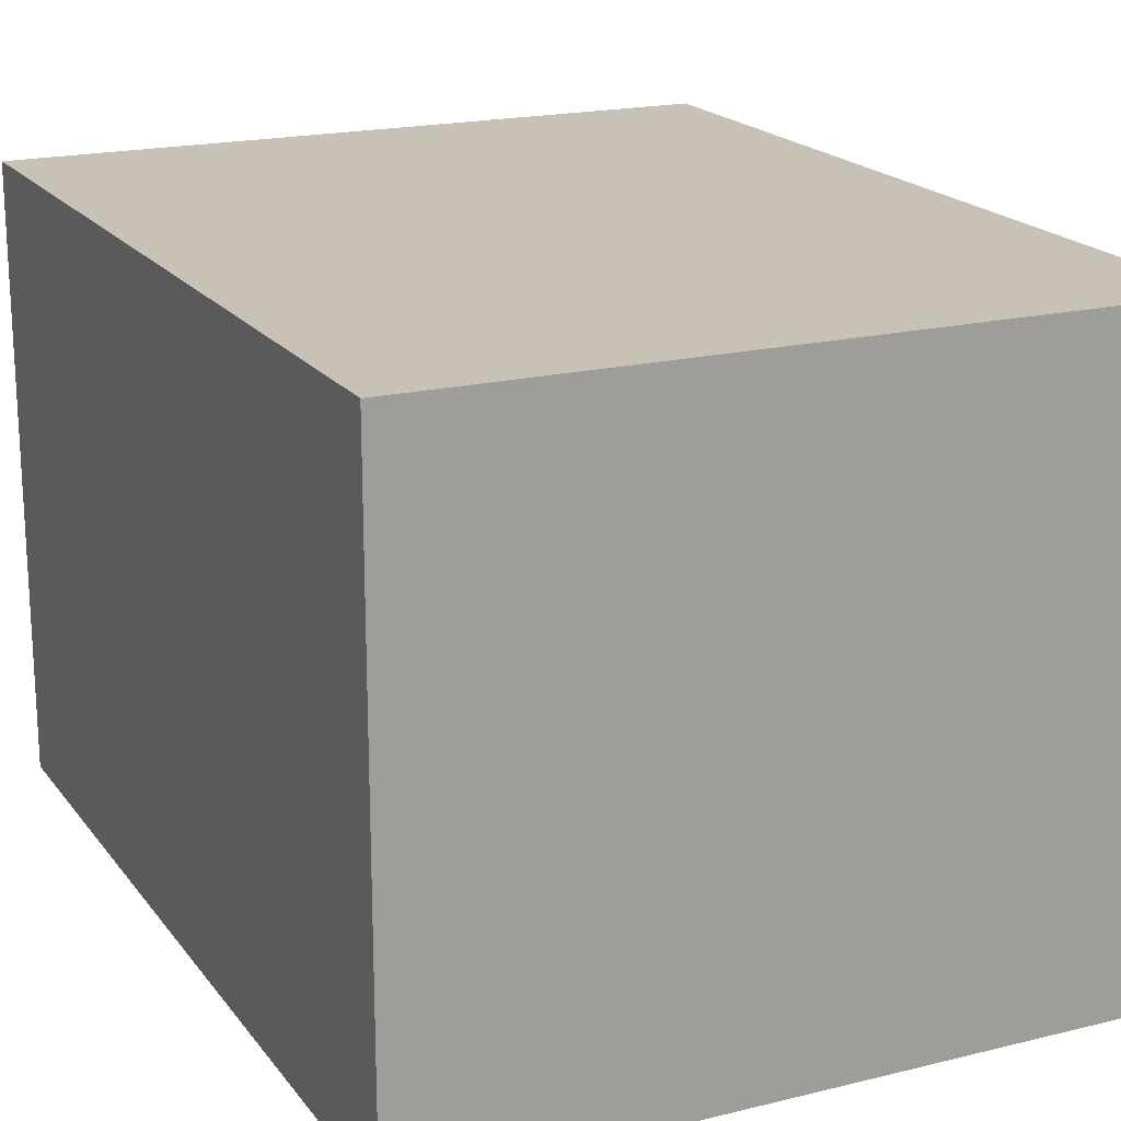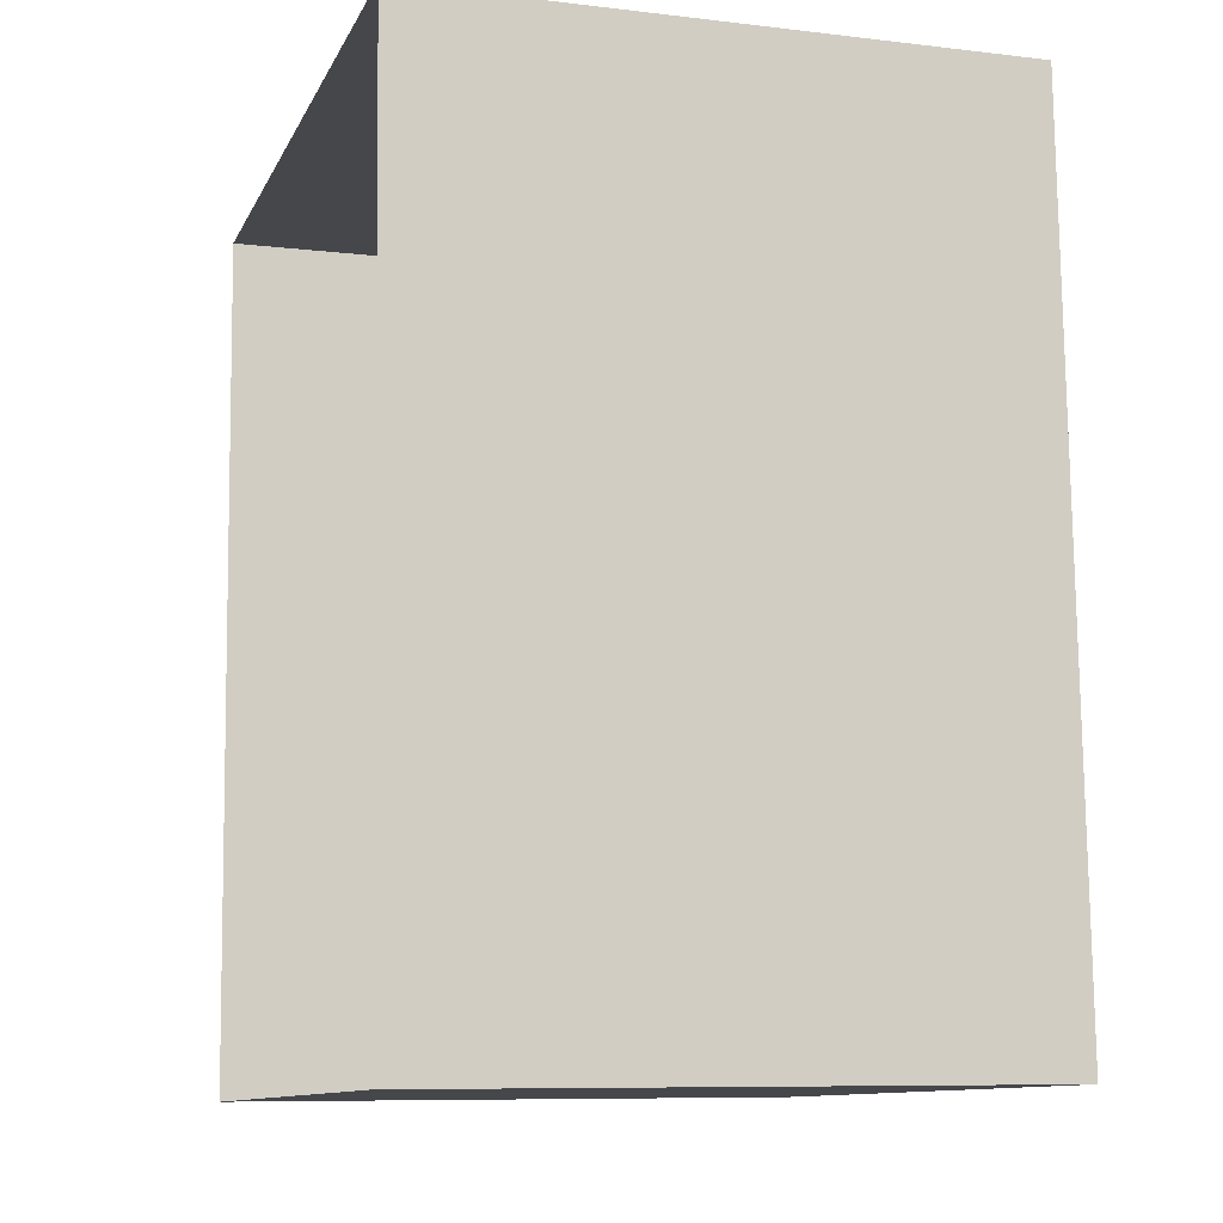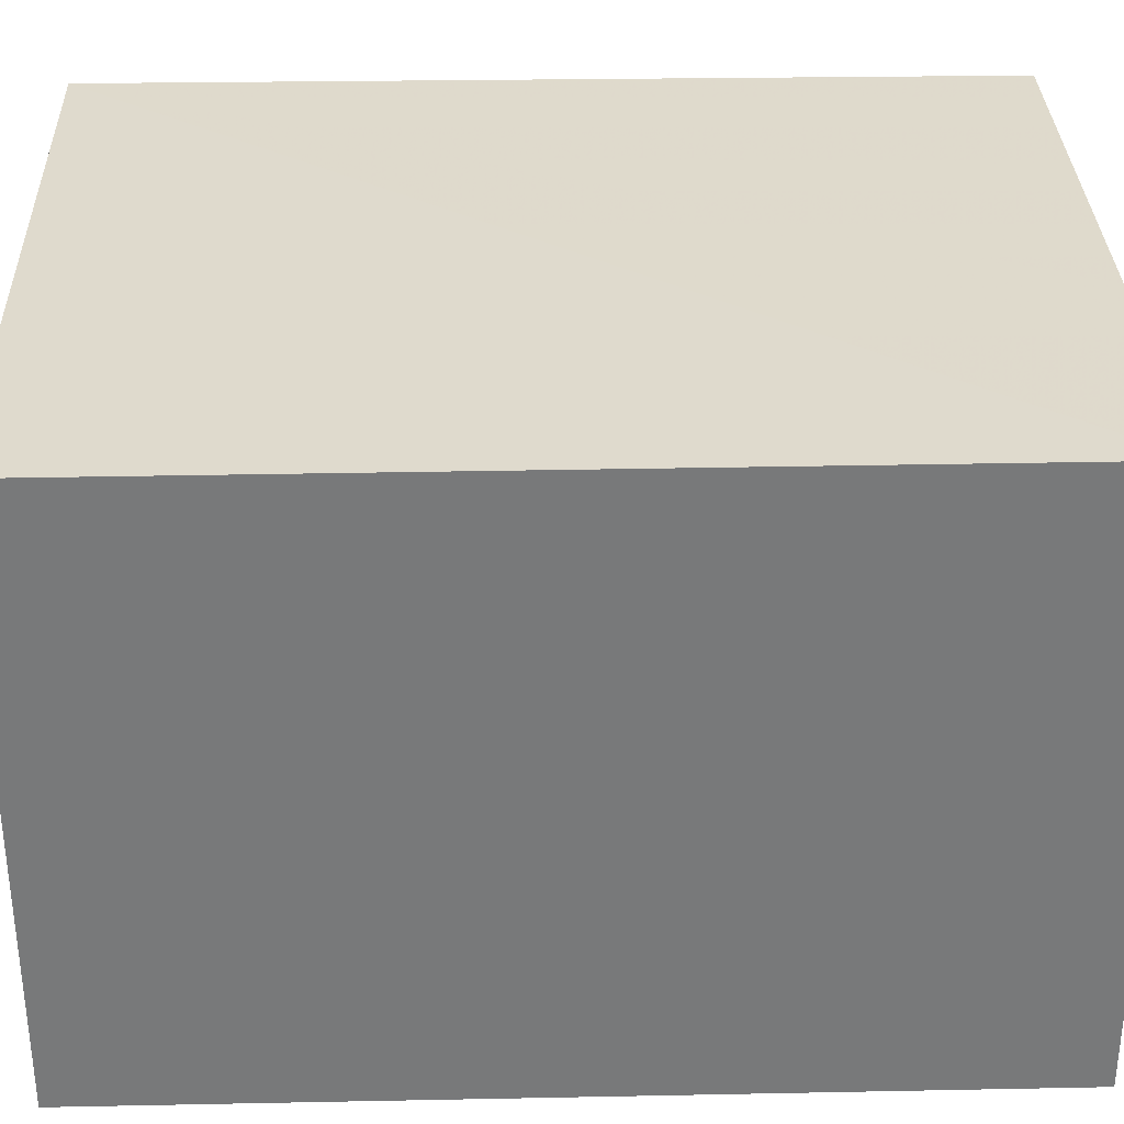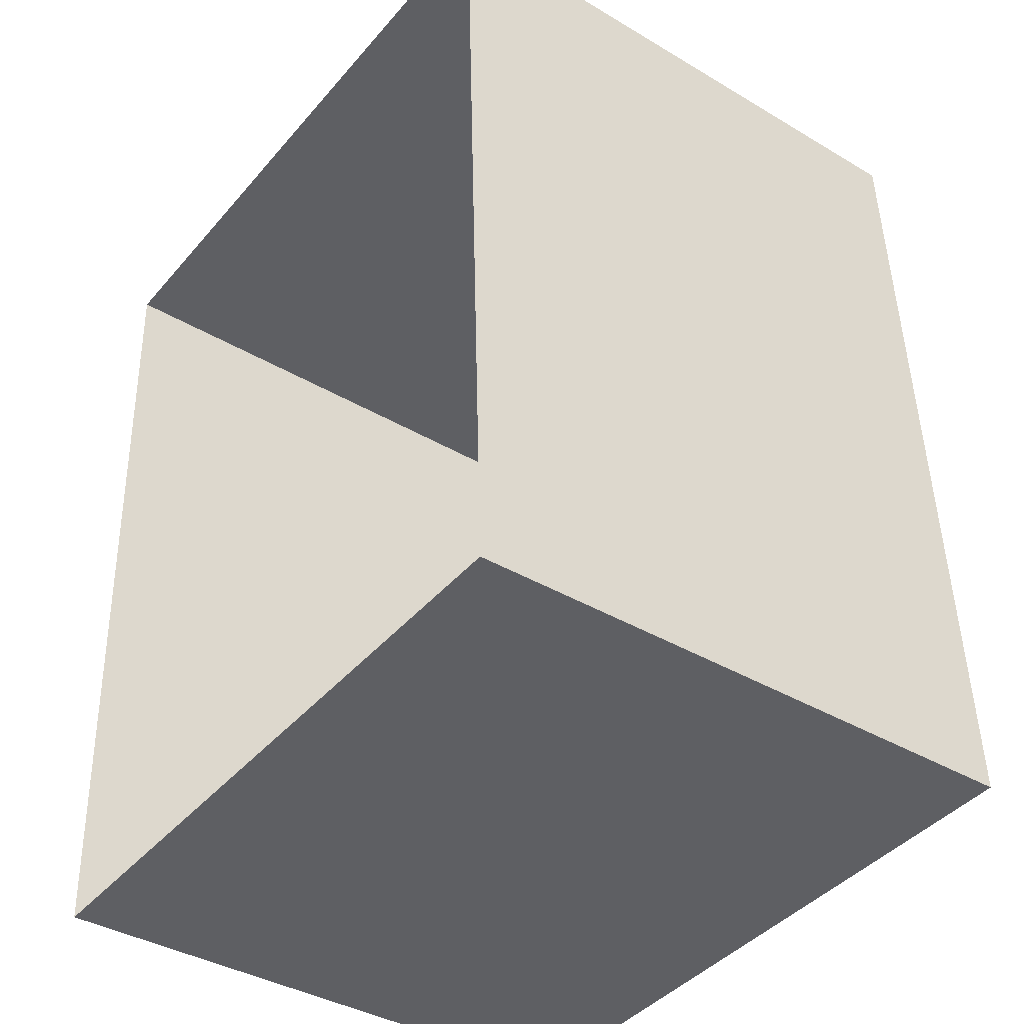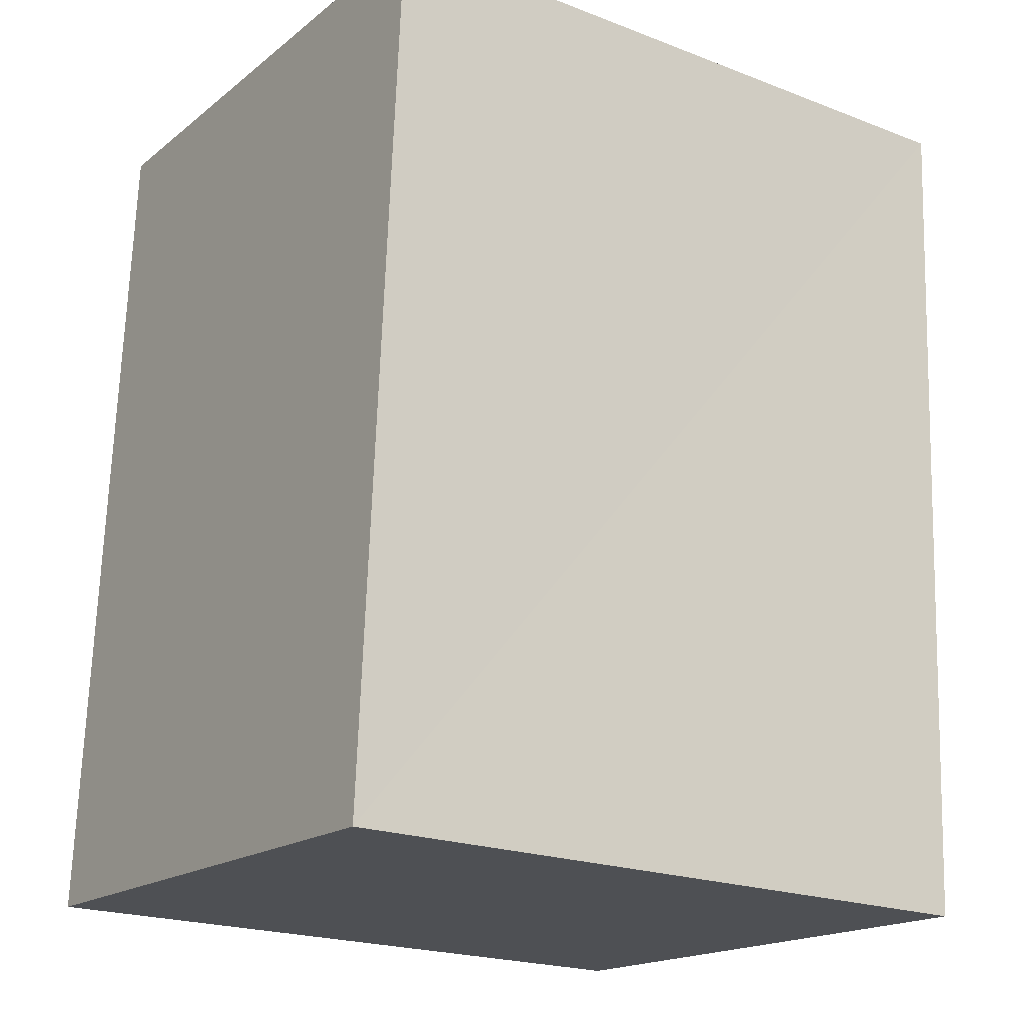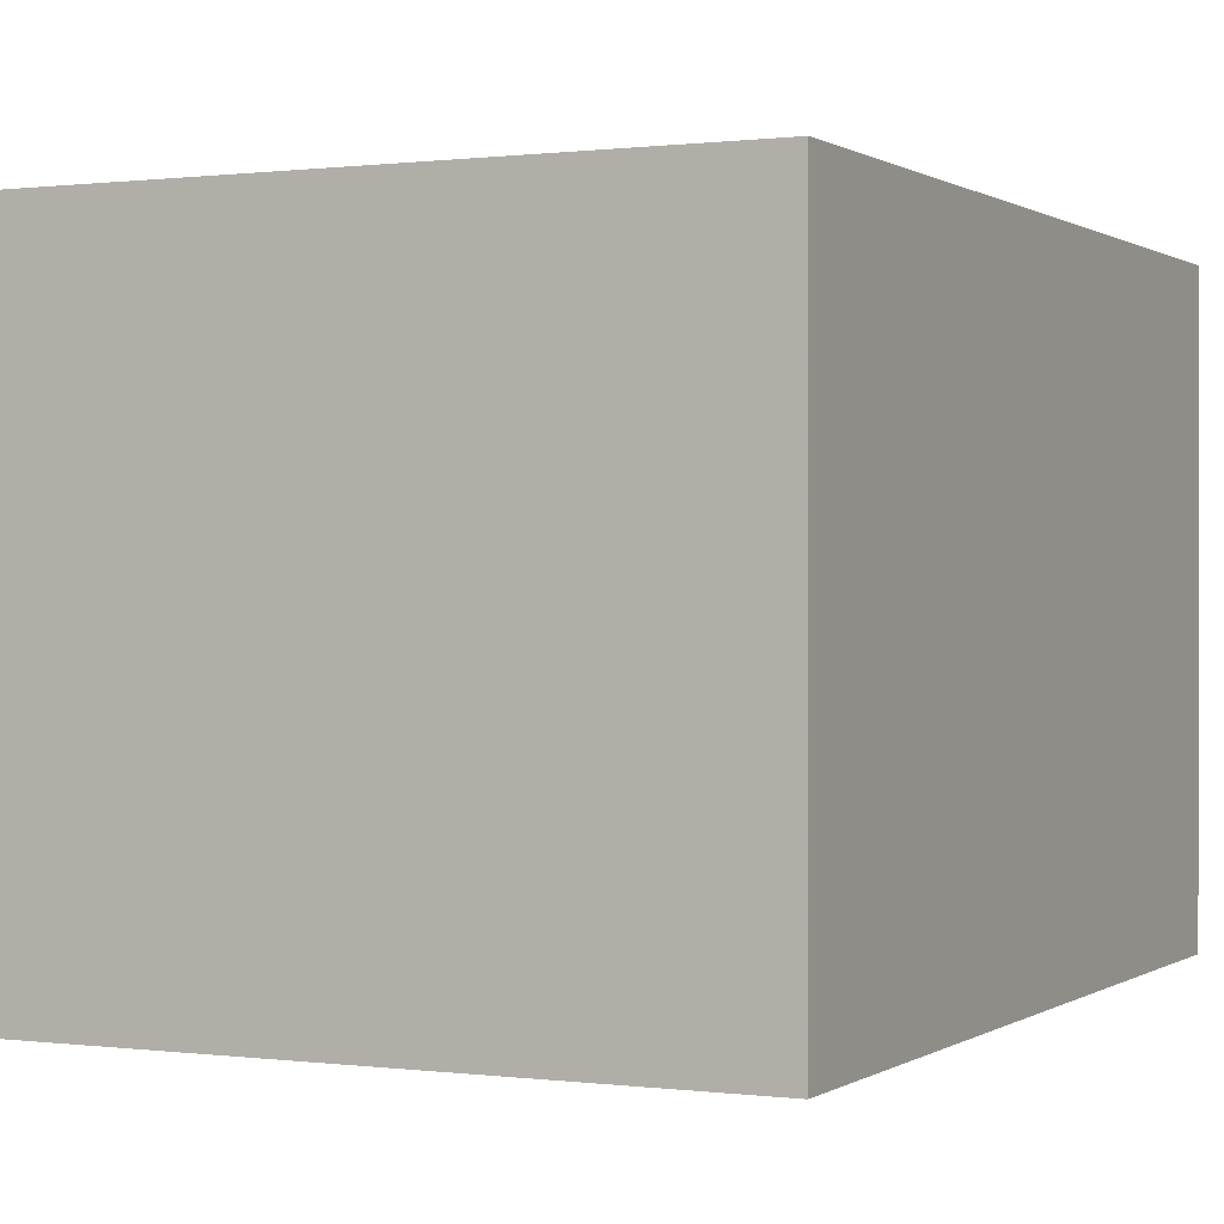
<metadata>
{"format":"obj","ext":"obj","renderer":"f3d","projection":"perspective","resolution":1024,"background":"white","views":[{"elev":19.0,"azim":152.8,"up":"+Z"},{"elev":-8.8,"azim":-107.4,"up":"+Y"},{"elev":32.6,"azim":86.3,"up":"+Z"},{"elev":-39.1,"azim":-126.7,"up":"+Y"},{"elev":-17.7,"azim":-34.2,"up":"+Y"},{"elev":0.4,"azim":-156.1,"up":"+Z"}]}
</metadata>
<code>
v -3.74e+05 -1.049e+05 22.47
v -3.74e+05 -1.049e+05 22.47
v -3.74e+05 -1.049e+05 22.47
v -3.74e+05 -1.049e+05 22.47
v -3.74e+05 -1.049e+05 25.66
v -3.74e+05 -1.049e+05 25.66
v -3.74e+05 -1.049e+05 25.66
v -3.74e+05 -1.049e+05 25.66
f 1 2 3
f 1 4 2
f 5 6 7
f 5 8 6
f 8 2 4
f 8 5 2
f 7 3 2
f 5 7 2
f 6 1 3
f 7 6 3
f 8 4 1
f 6 8 1

</code>
